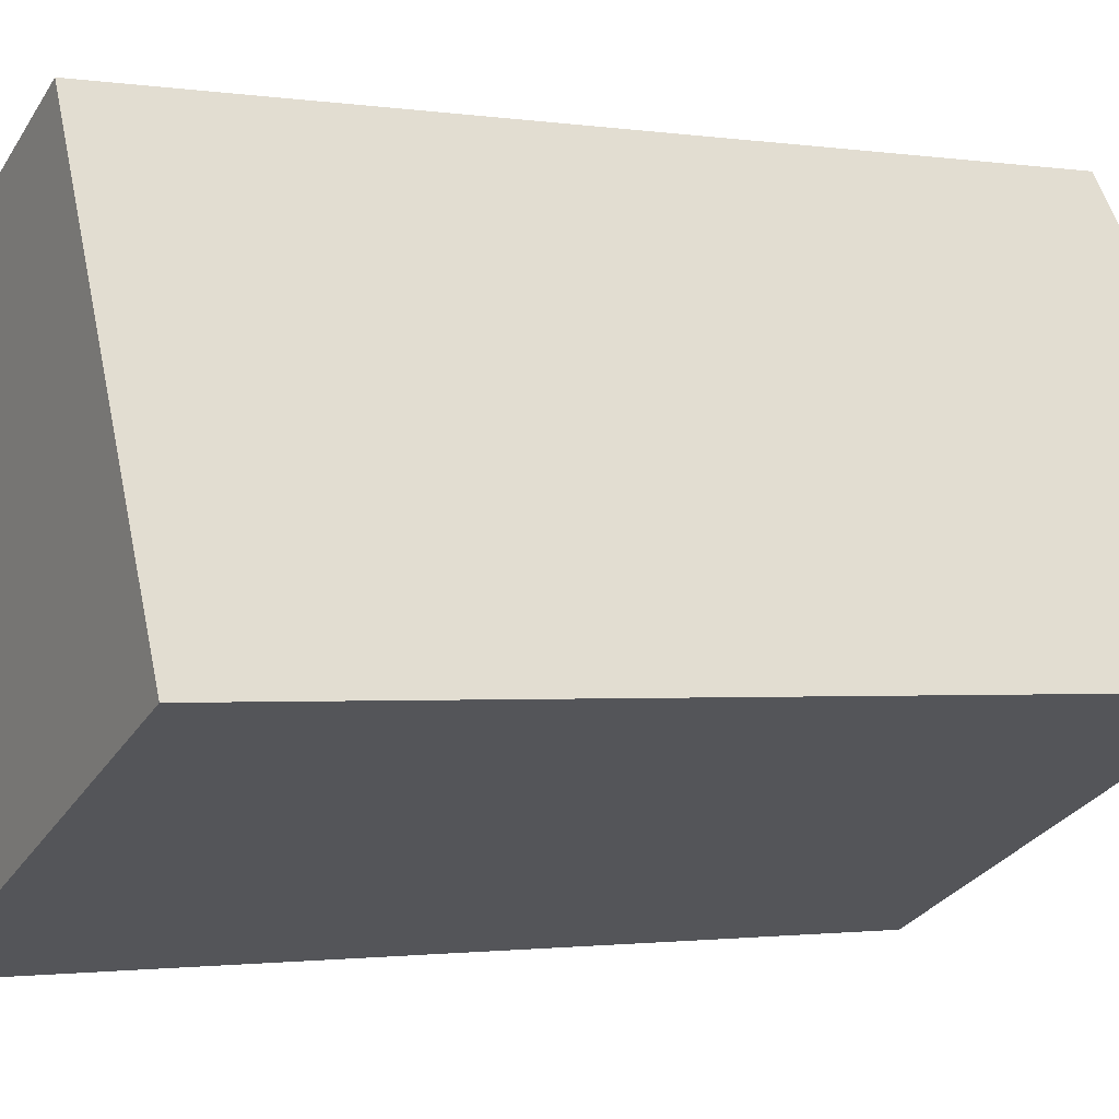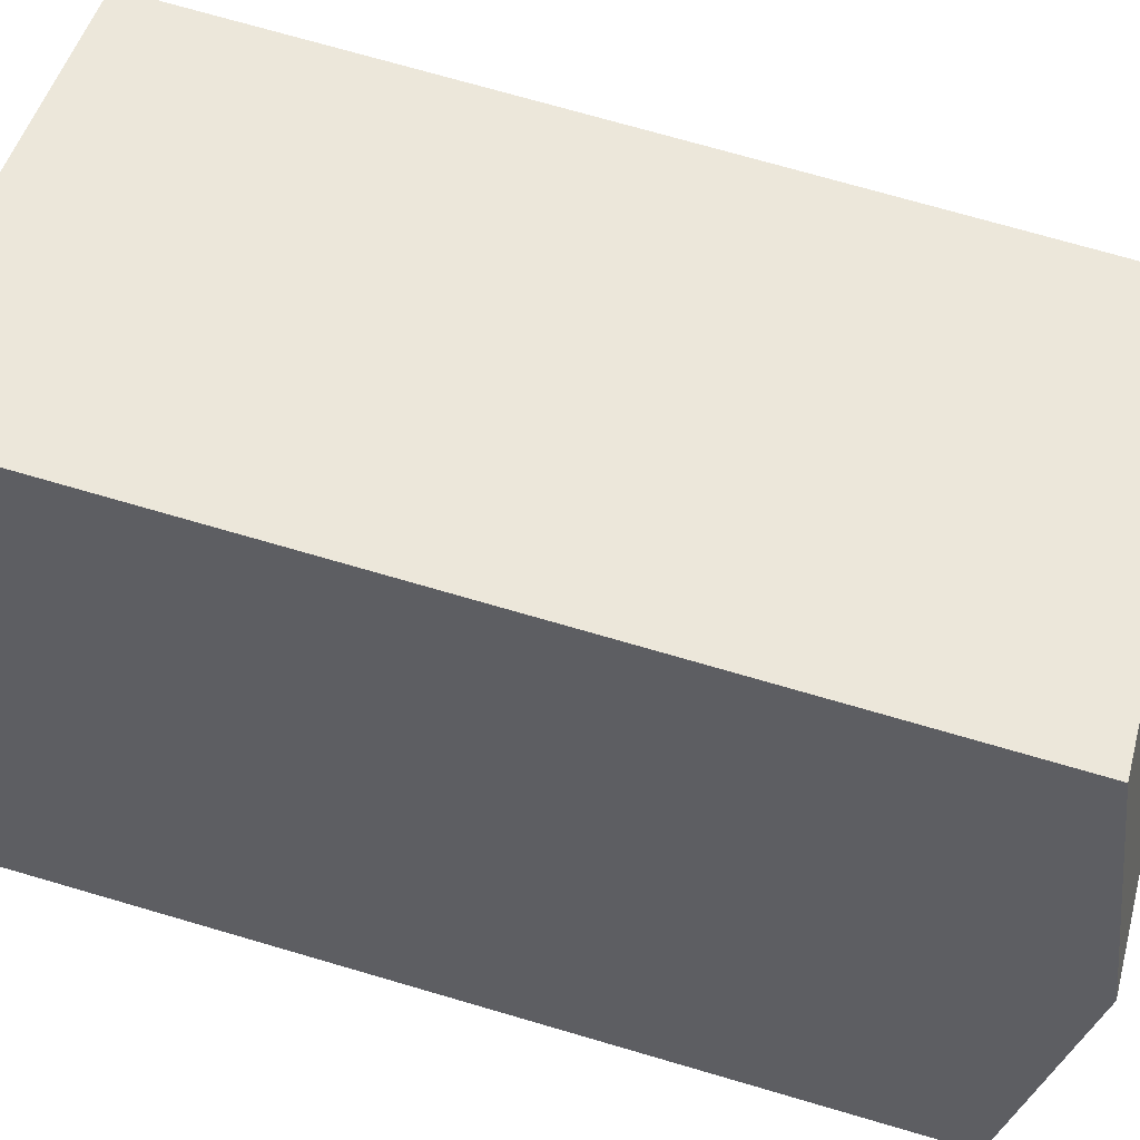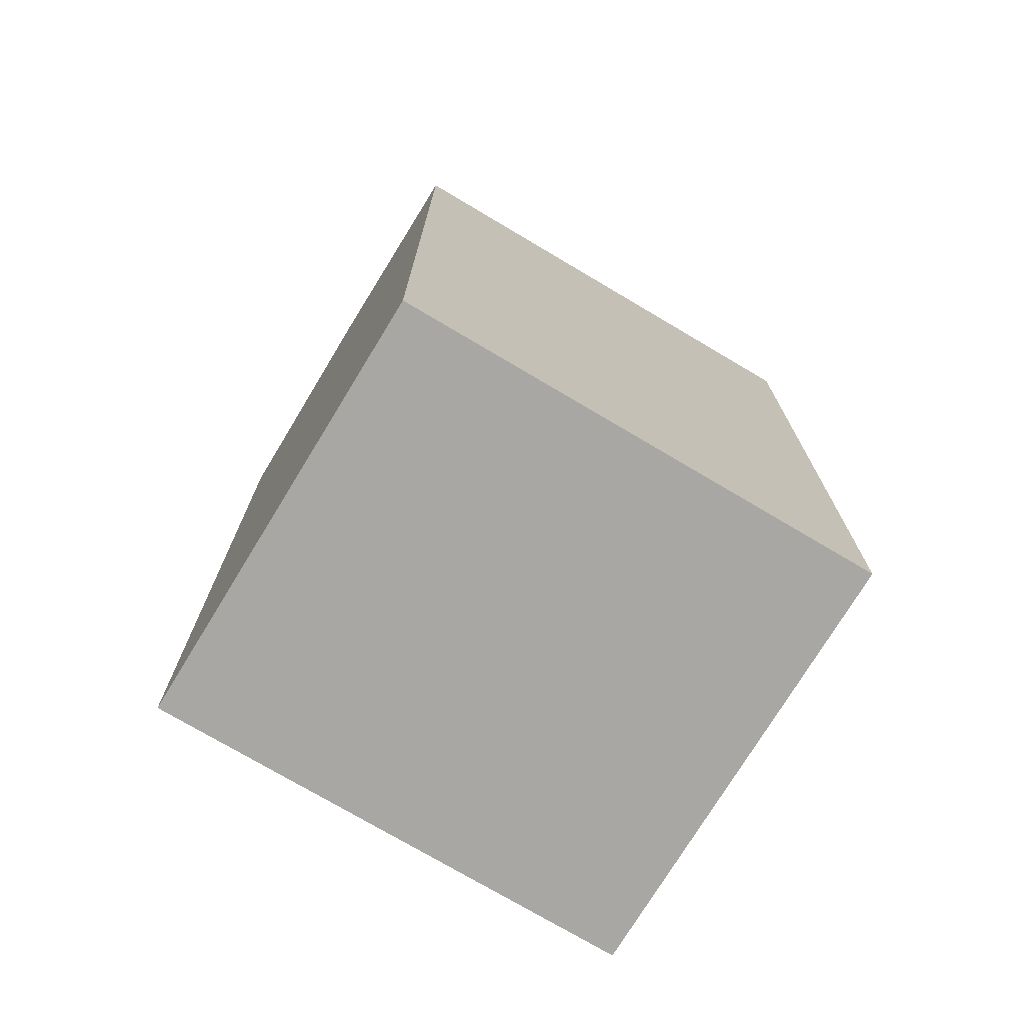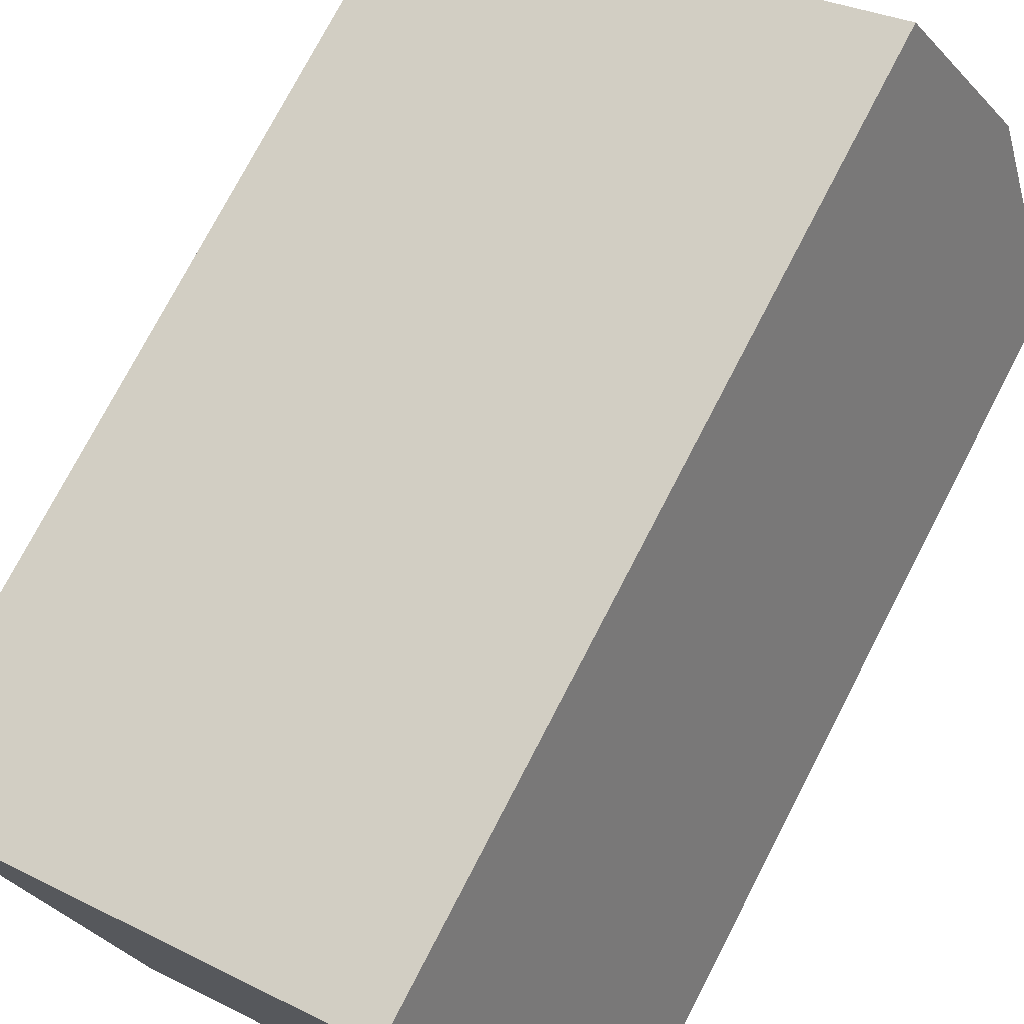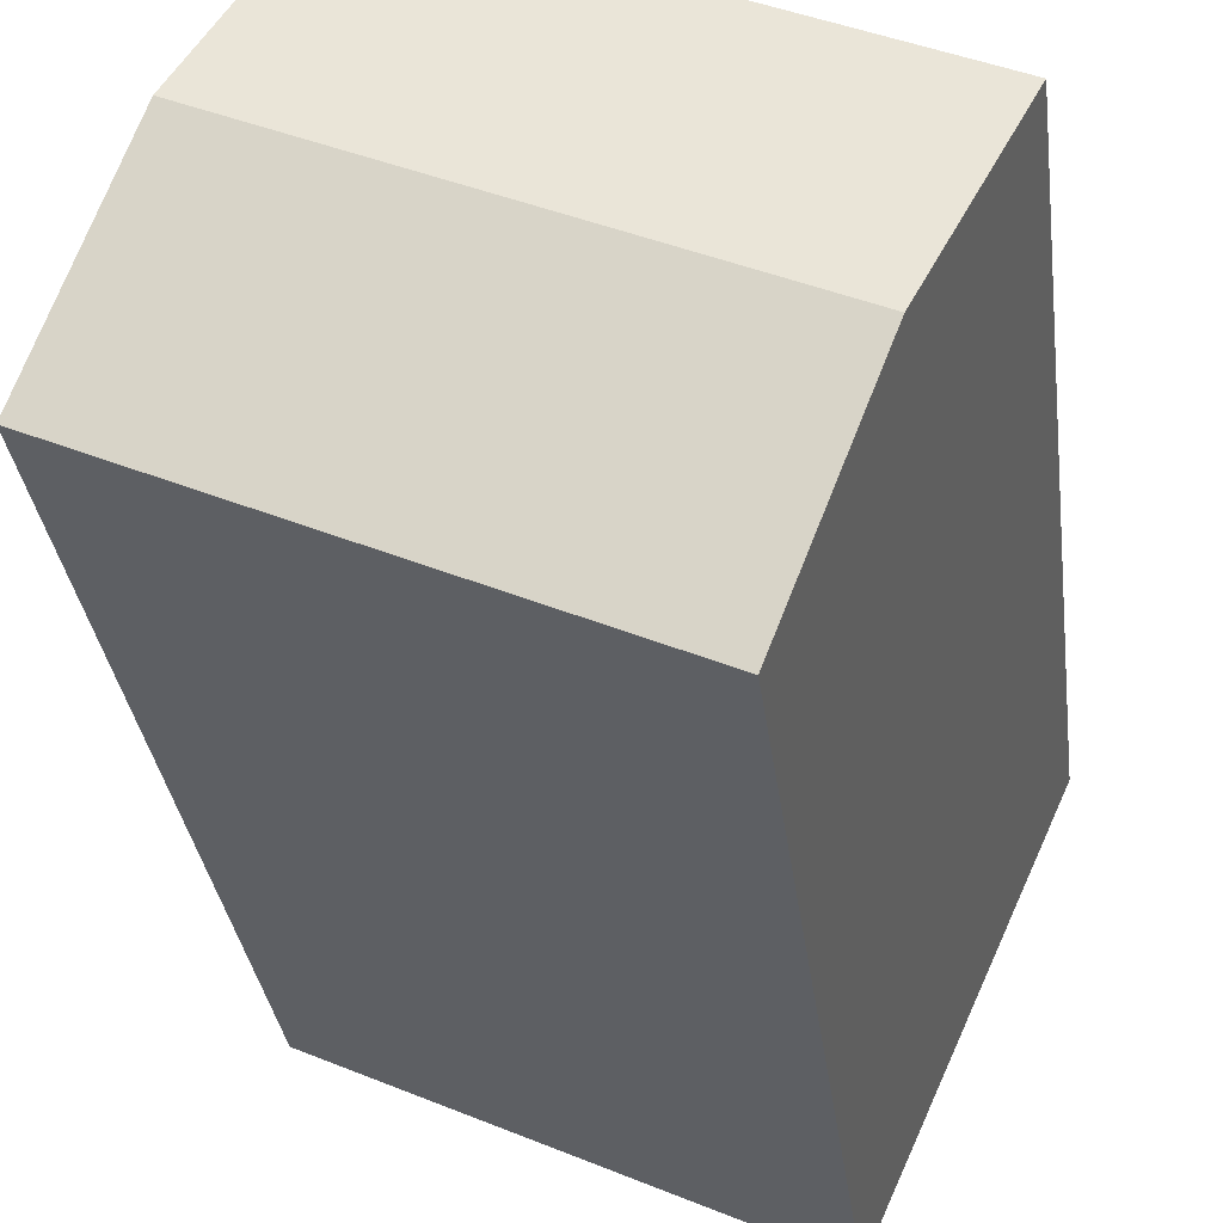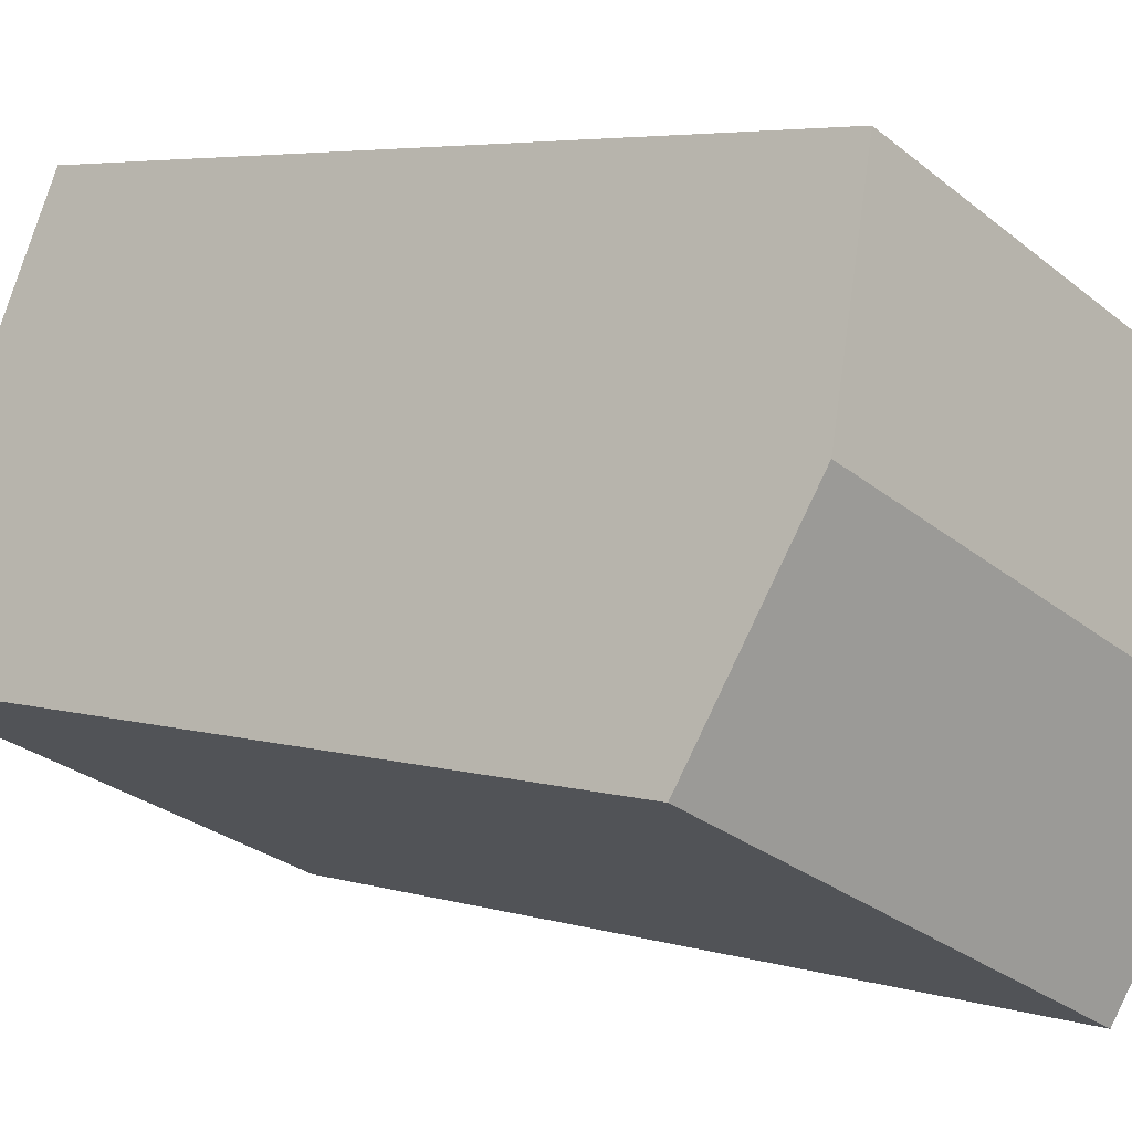
<metadata>
{"format":"obj","ext":"obj","renderer":"f3d","projection":"perspective","resolution":1024,"background":"white","views":[{"elev":-1.5,"azim":60.7,"up":"+Z"},{"elev":72.1,"azim":106.3,"up":"+Z"},{"elev":-74.8,"azim":124.4,"up":"+Y"},{"elev":75.1,"azim":27.4,"up":"+Z"},{"elev":-32.4,"azim":-172.8,"up":"+Z"},{"elev":4.7,"azim":135.4,"up":"+Z"}]}
</metadata>
<code>
v  16.57 22.59 -5.227
v  11.76 -3.348e-16 5.467
v  16.57 3.2e-16 -5.227
v  11.76 22.59 5.466
v  14.16 23.84 0.1194
v  0.0004833 22.59 -0.0007138
v  0 0 0
v  4.815 6.548e-16 -10.69
v  4.815 22.59 -10.69
v  2.408 23.84 -5.348
g defaultobject
f 1 2 3
f 2 1 4
f 4 1 5
f 2 6 7
f 6 2 4
f 6 8 7
f 8 6 9
f 9 6 10
f 9 3 8
f 3 9 1
f 6 5 10
f 5 6 4
f 10 1 9
f 1 10 5
f 7 3 2
f 3 7 8

</code>
